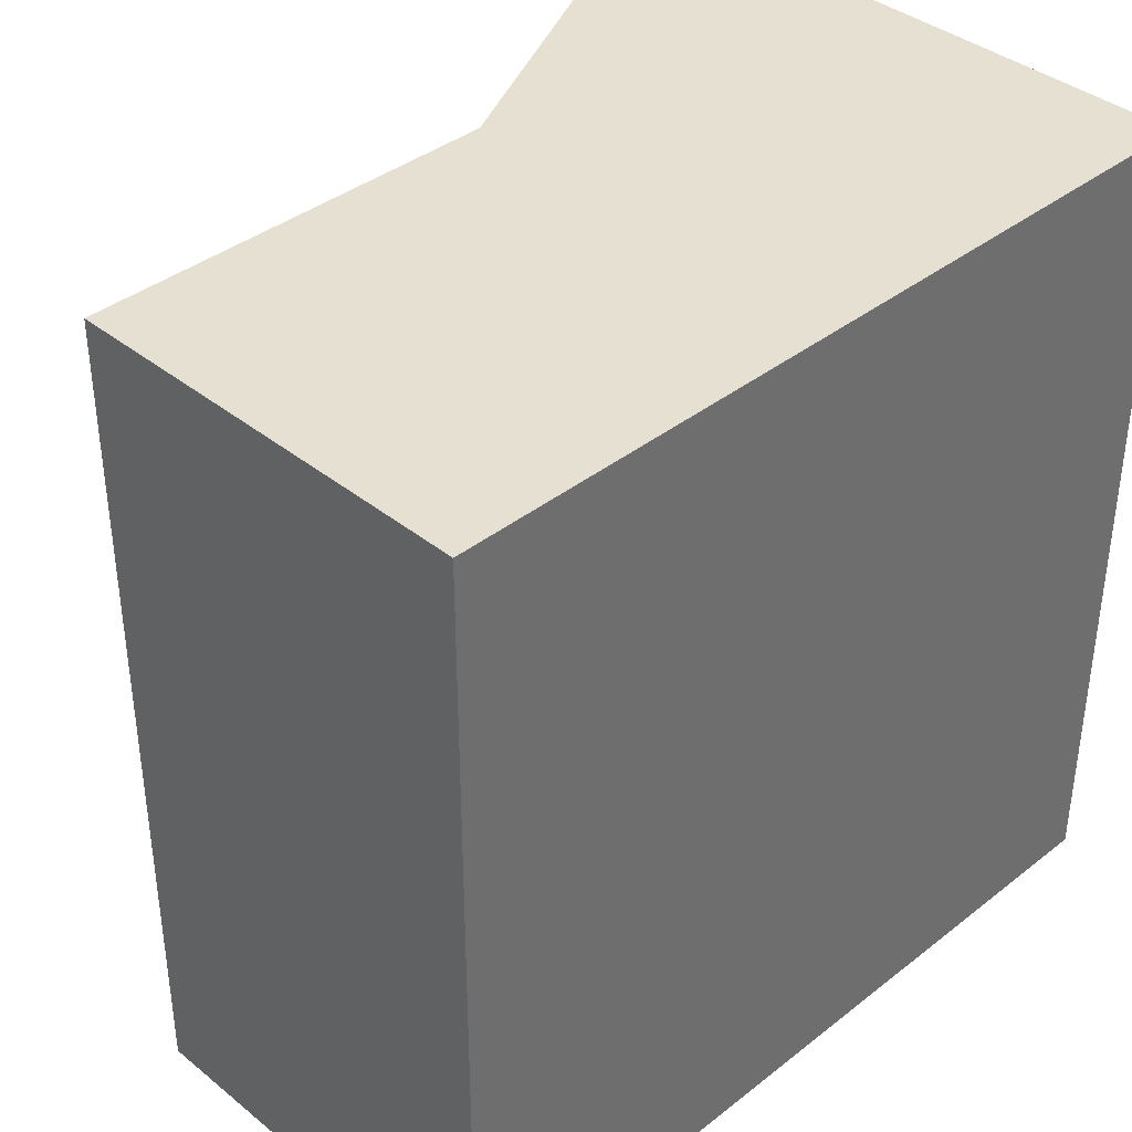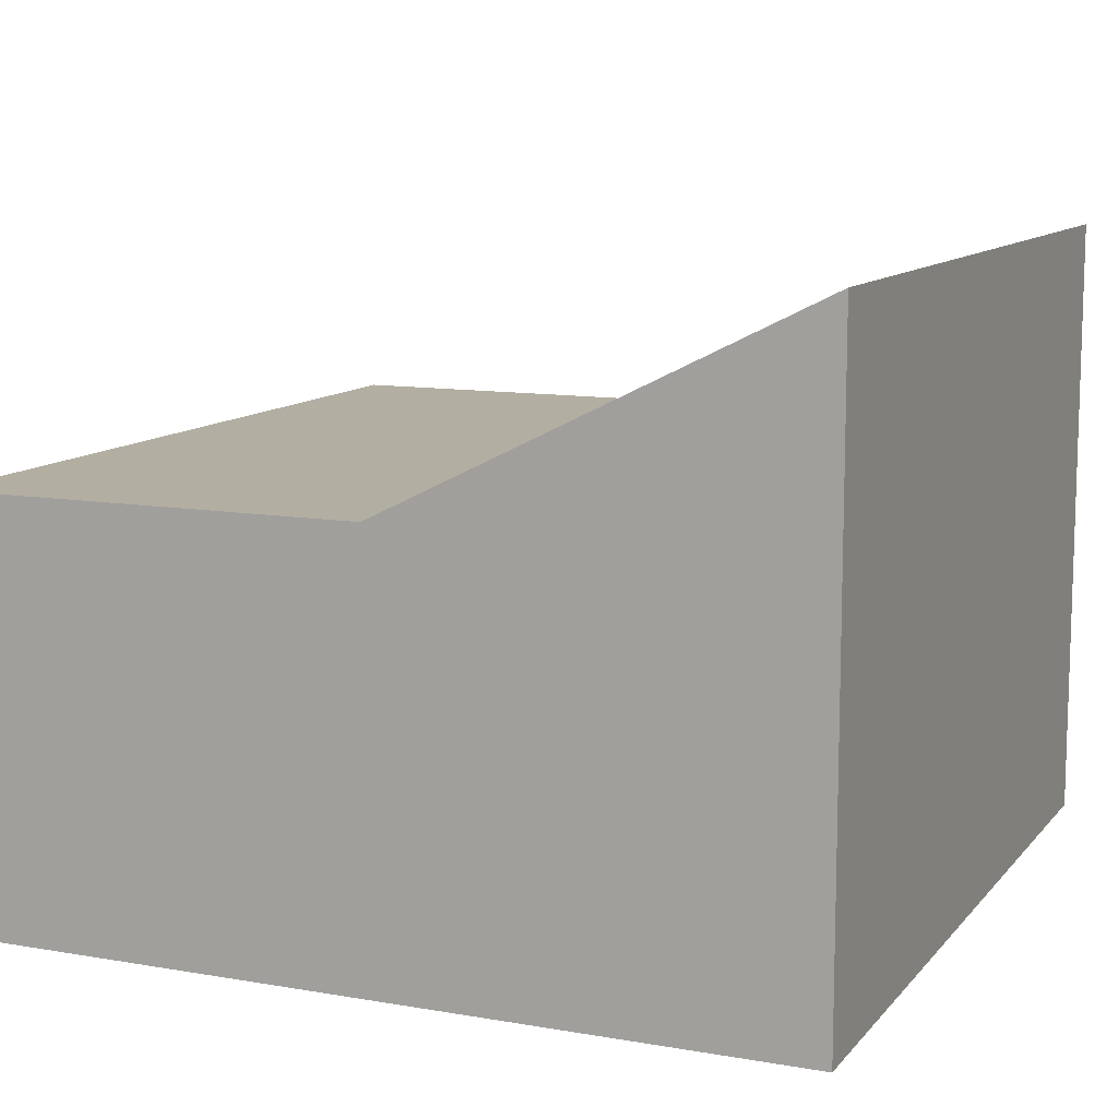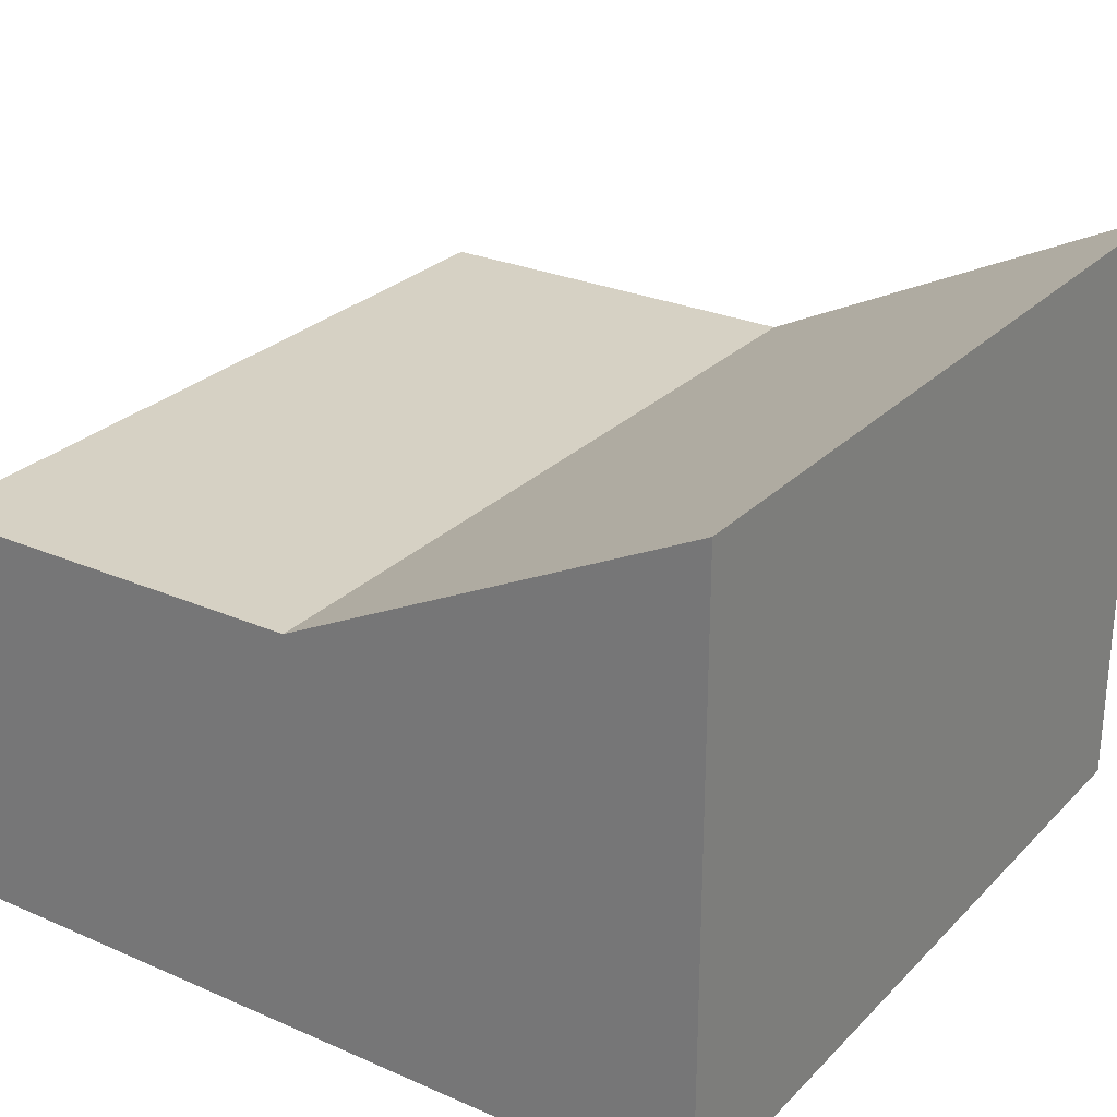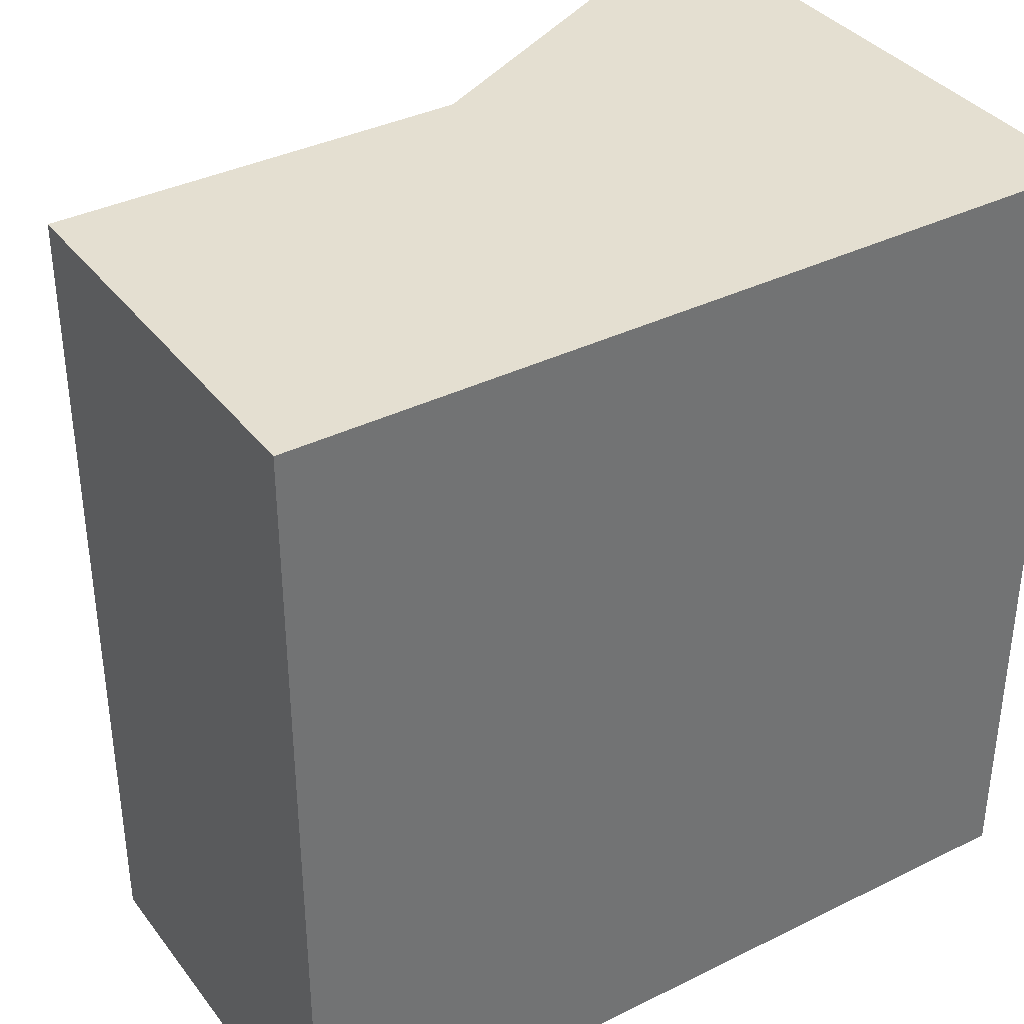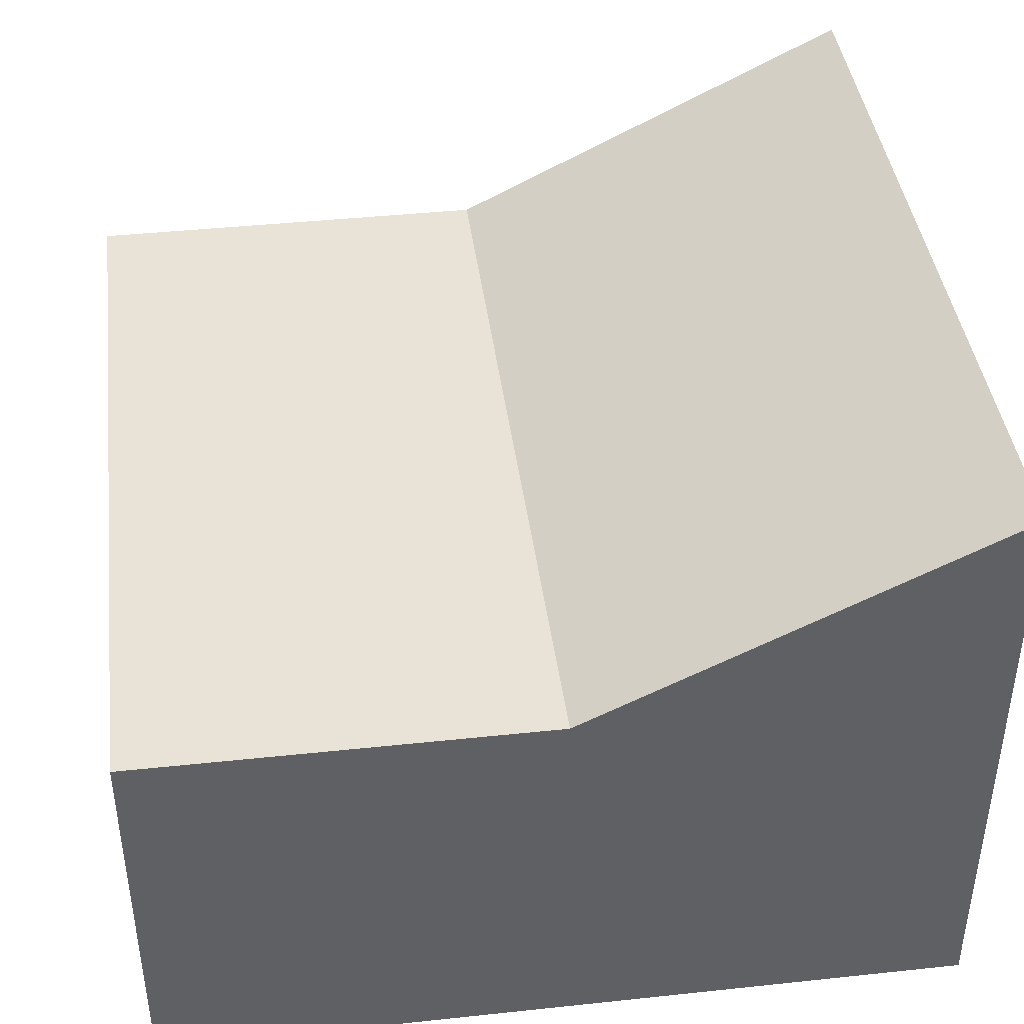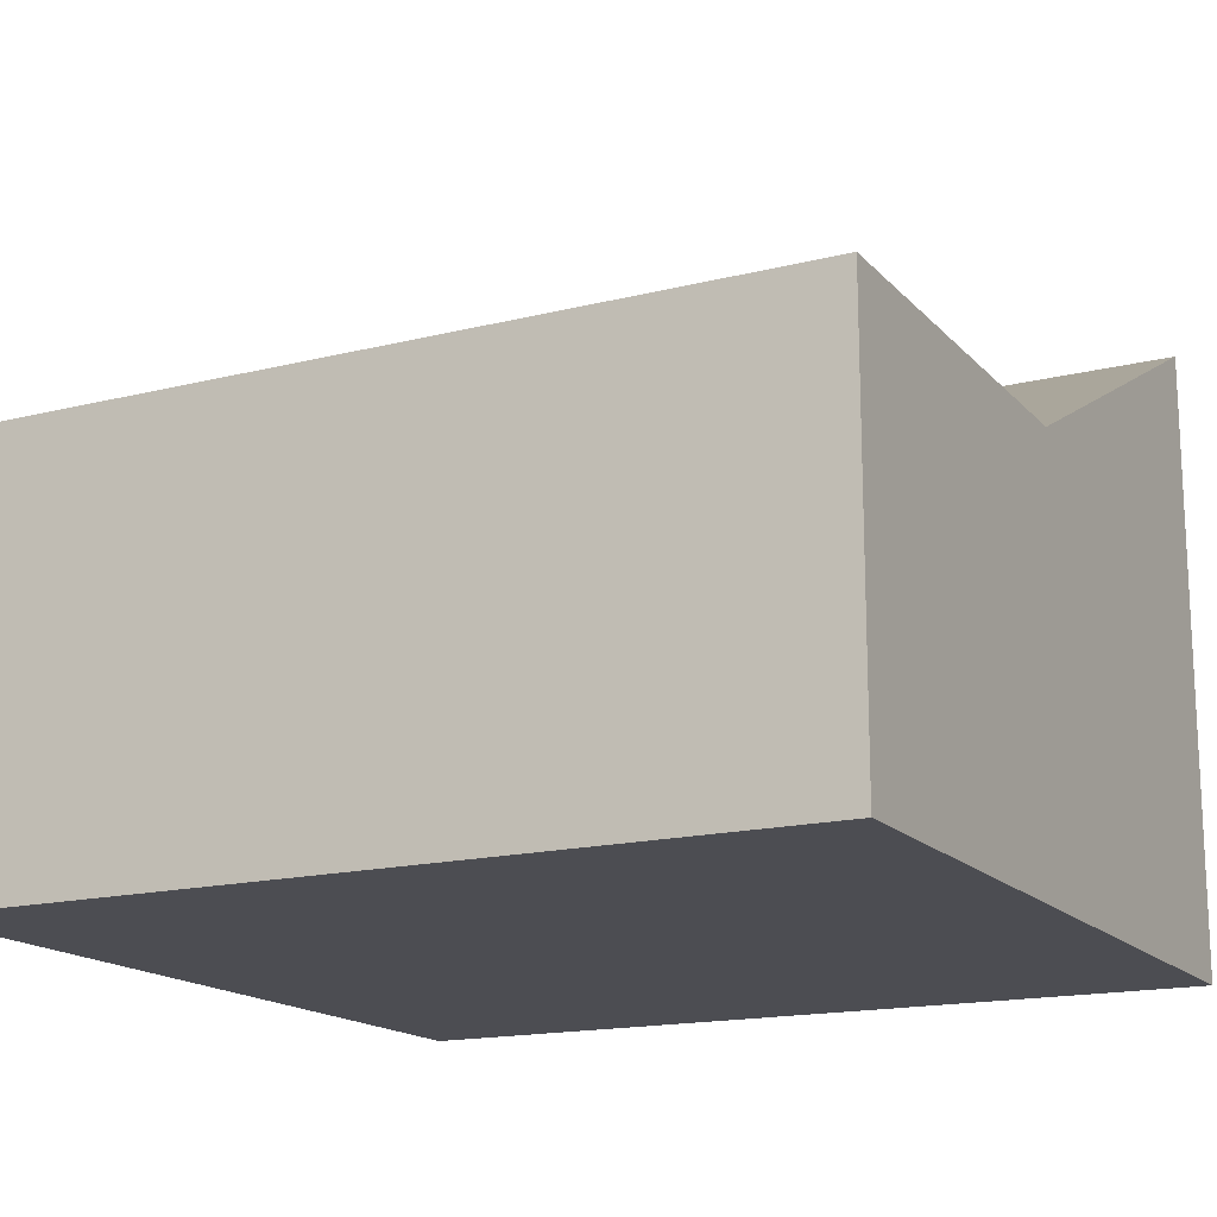
<metadata>
{"format":"obj","ext":"obj","renderer":"f3d","projection":"perspective","resolution":1024,"background":"white","views":[{"elev":38.5,"azim":135.4,"up":"+Y"},{"elev":10.8,"azim":-156.7,"up":"+Z"},{"elev":27.0,"azim":-146.0,"up":"+Z"},{"elev":36.7,"azim":147.4,"up":"+Y"},{"elev":41.8,"azim":172.7,"up":"+Z"},{"elev":-16.3,"azim":117.3,"up":"+Z"}]}
</metadata>
<code>
g pb_Mesh306106
v 0 16 0
v 4 16 0
v 4 8 0
v 0 8 0
v 4 16 0
v 4 16 -4
v 4 8 -4
v 4 8 0
v 4 16 -4
v 0 16 -4
v 0 8 -4
v 4 8 -4
v -4 16 -4
v -4 16 2
v -4 8 2
v -4 8 -4
v 0 16 -4
v 4 16 -4
v 4 16 0
v 0 16 0
v 0 8 0
v 4 8 0
v 4 8 -4
v 0 8 -4
v -4 8 -4
v -4 8 2
v -4 16 -4
v -4 8 -4
v -4 8 2
v -4 16 2
v 0 16 0
v 0 8 0
v -4 16 2
v -4 16 -4
g pb_Mesh306106_0
g pb_Mesh306106_1
f 3 2 1
f 4 3 1
f 7 6 5
f 8 7 5
f 11 10 9
f 12 11 9
f 15 14 13
f 16 15 13
f 19 18 17
f 20 19 17
f 23 22 21
f 24 23 21
f 21 26 25
f 24 21 25
f 11 28 27
f 10 11 27
f 31 30 29
f 32 31 29
f 17 34 33
f 20 17 33

</code>
